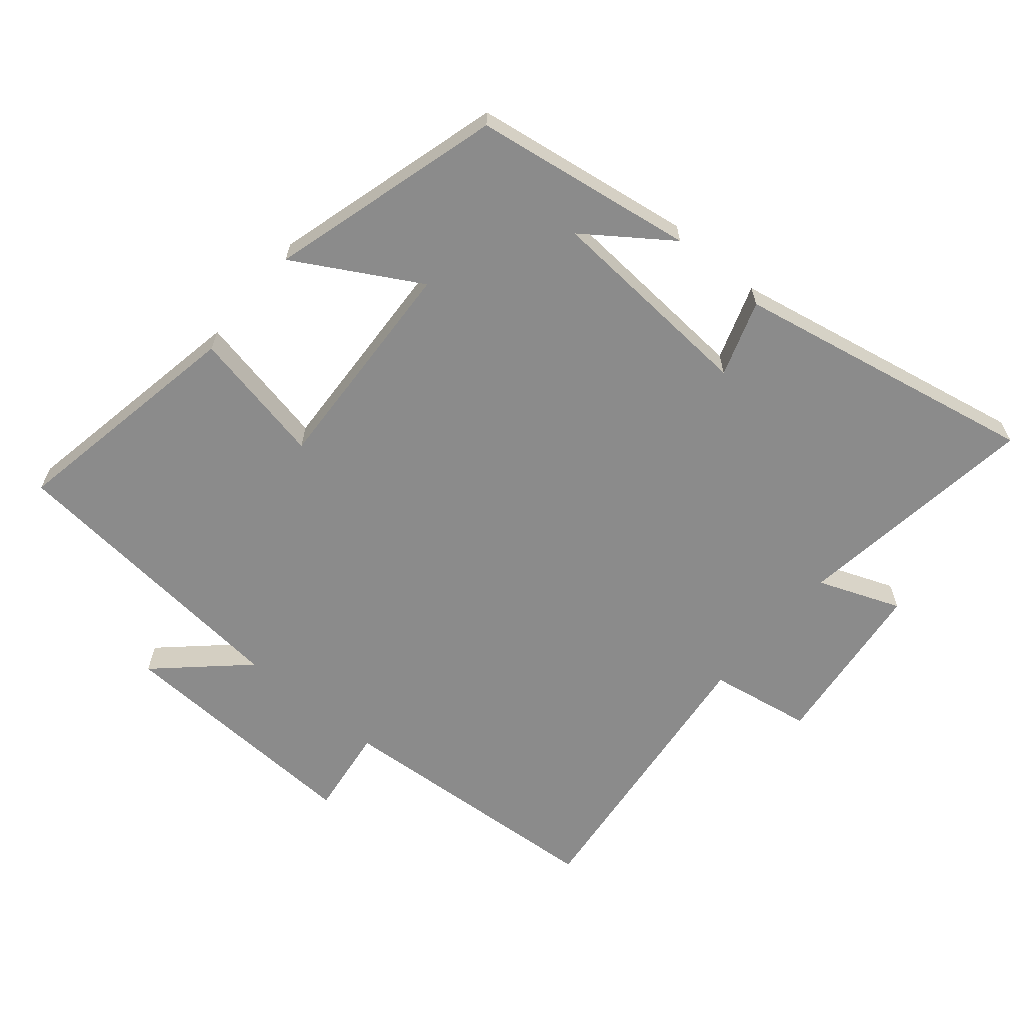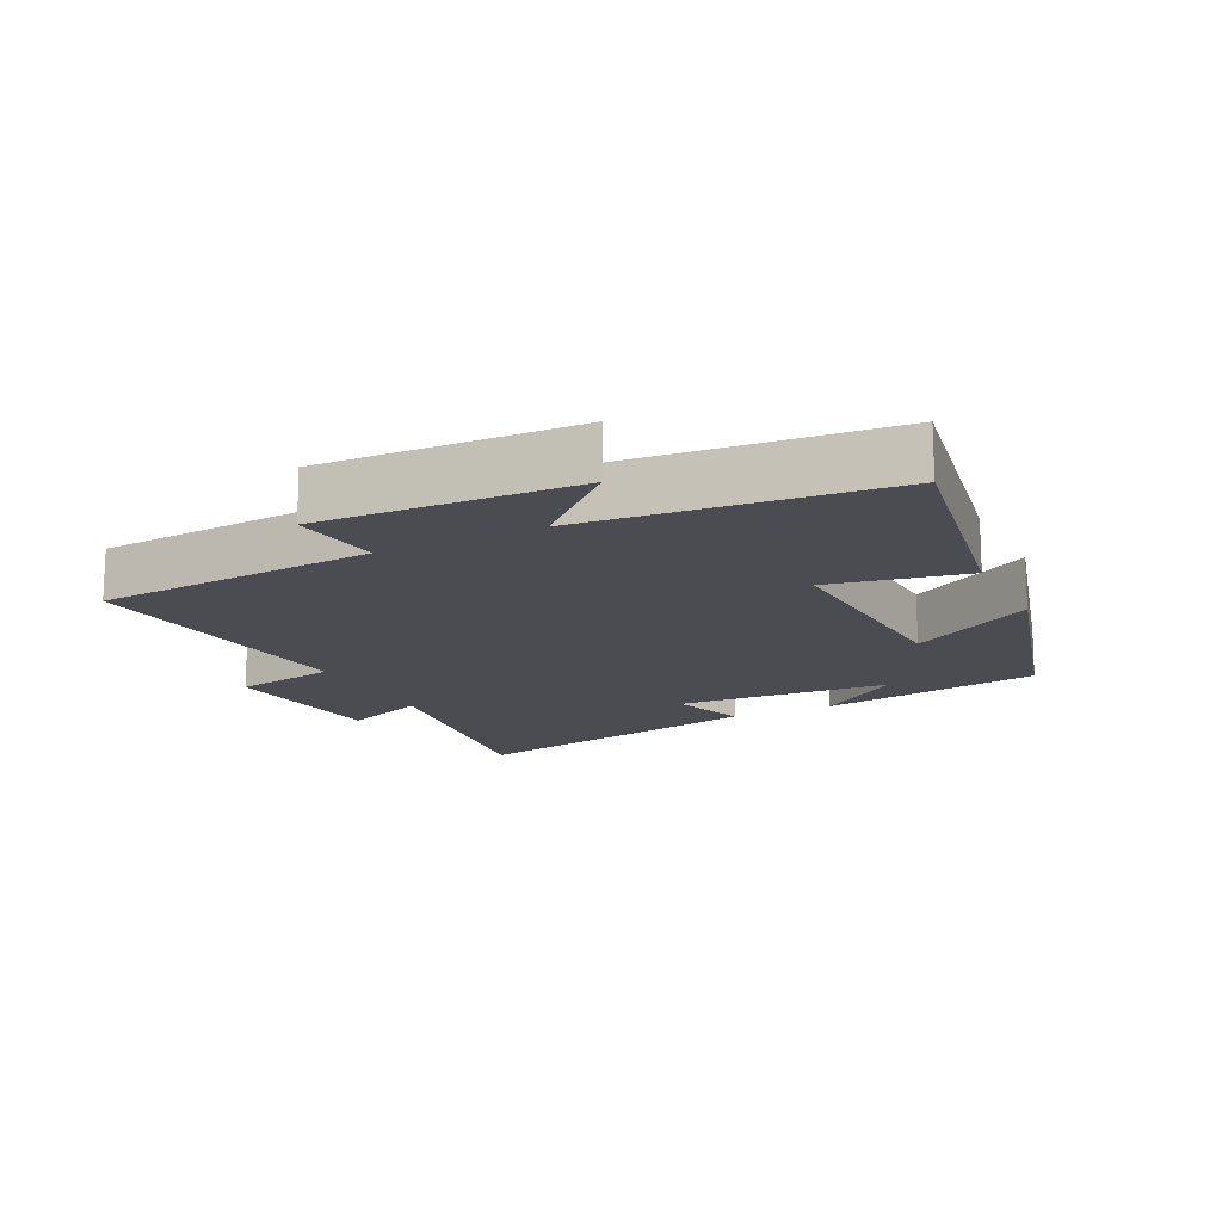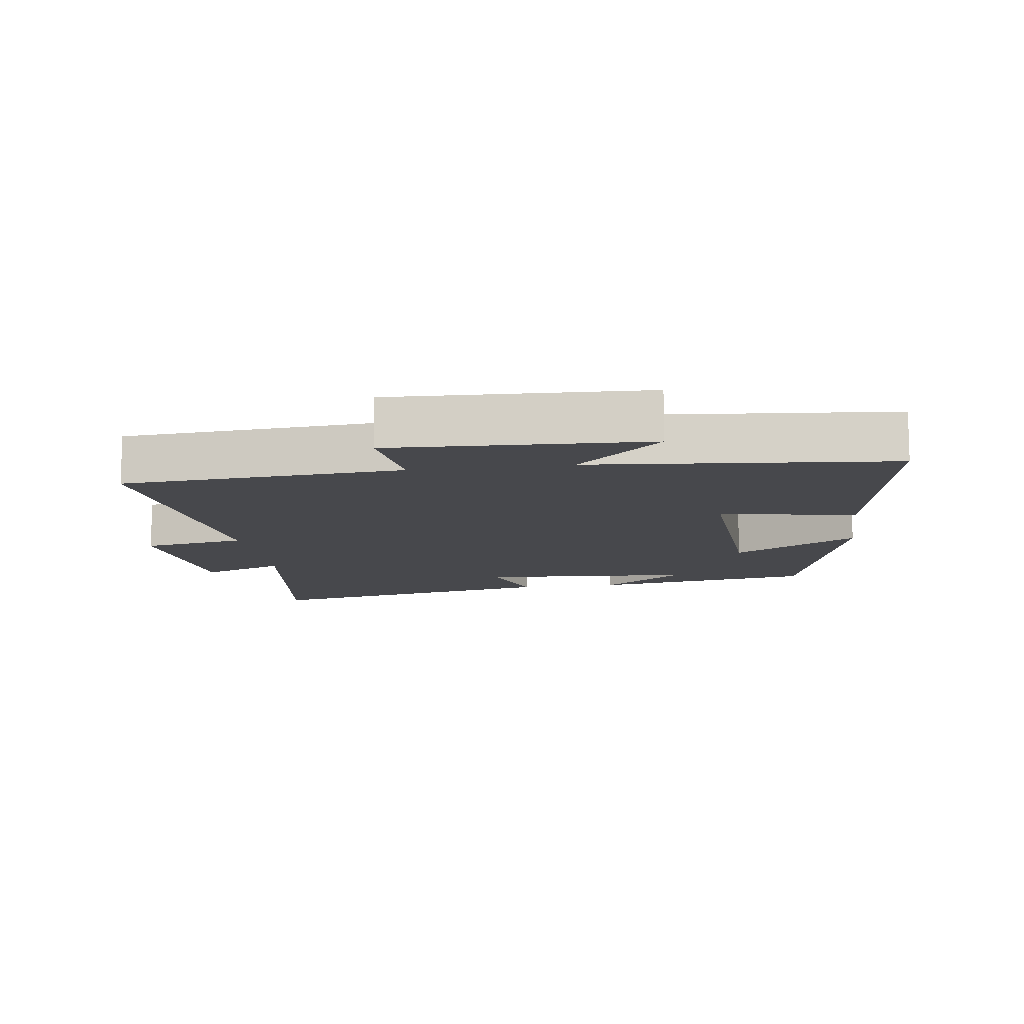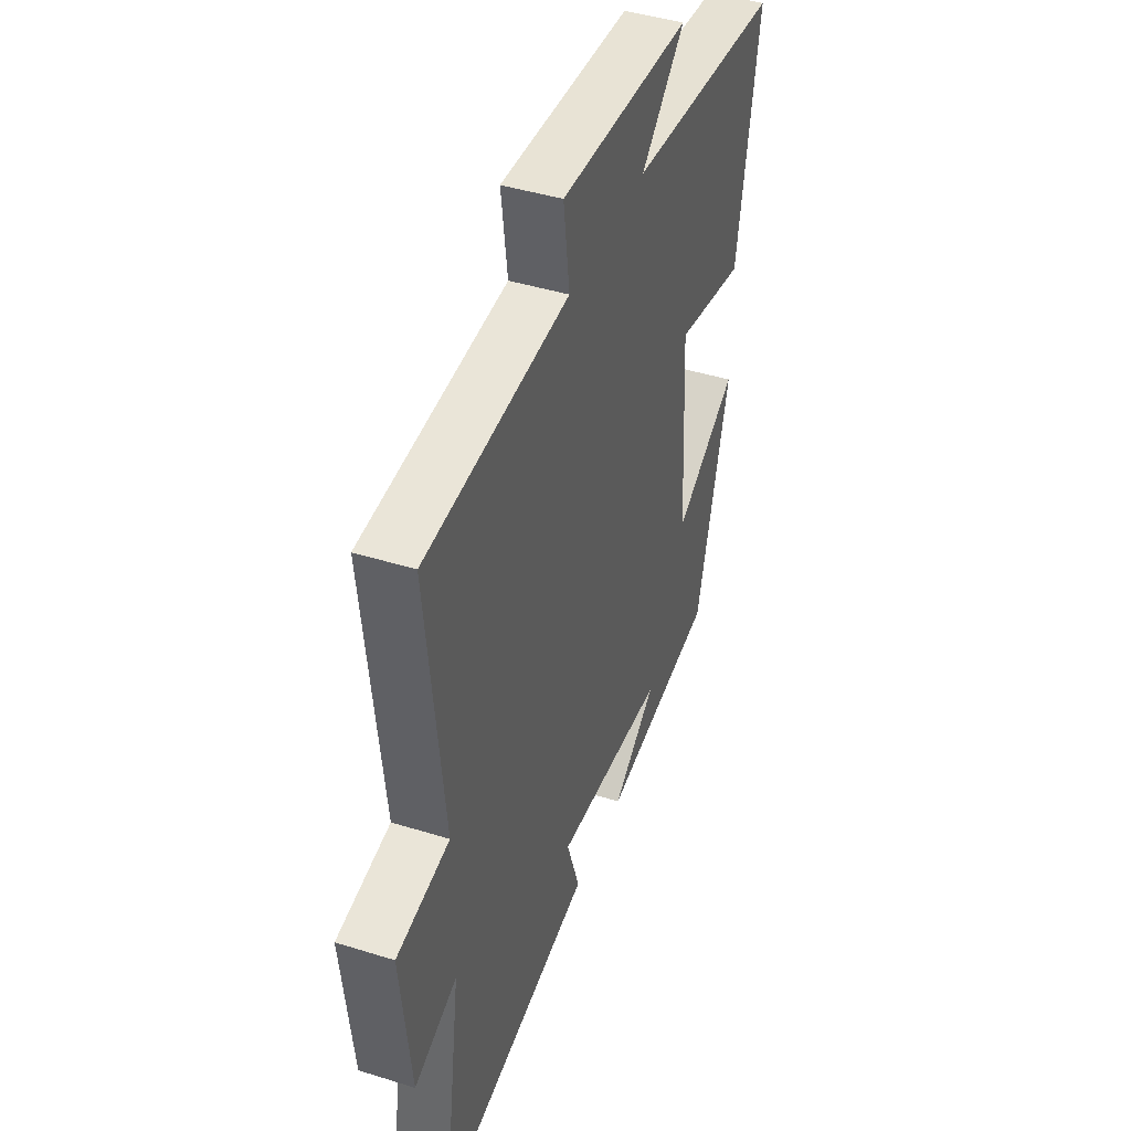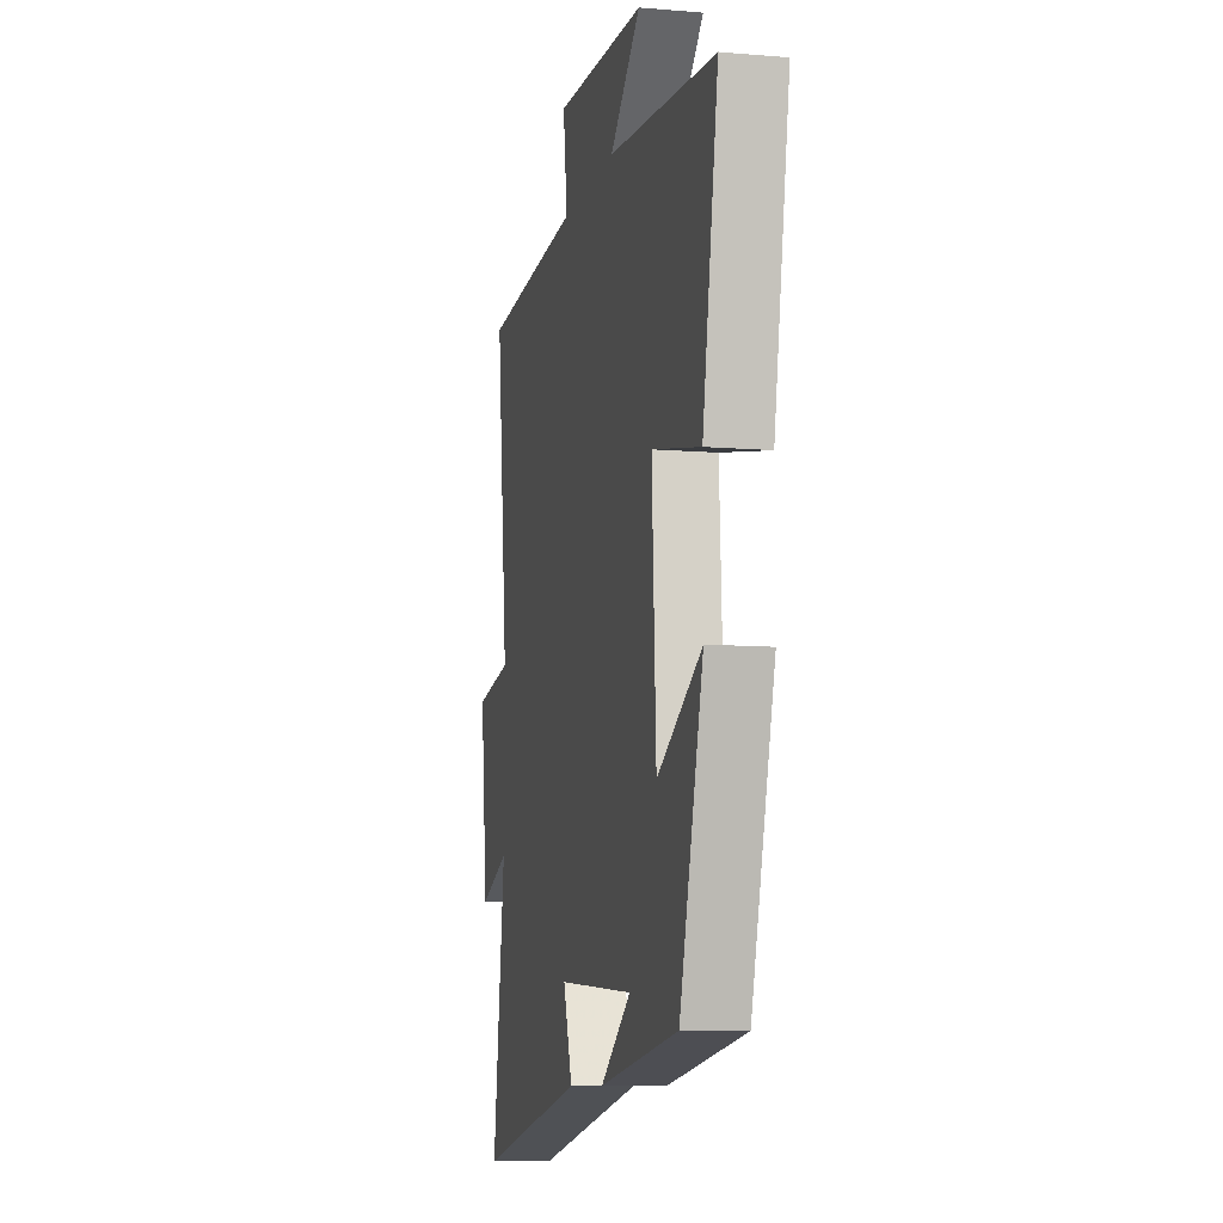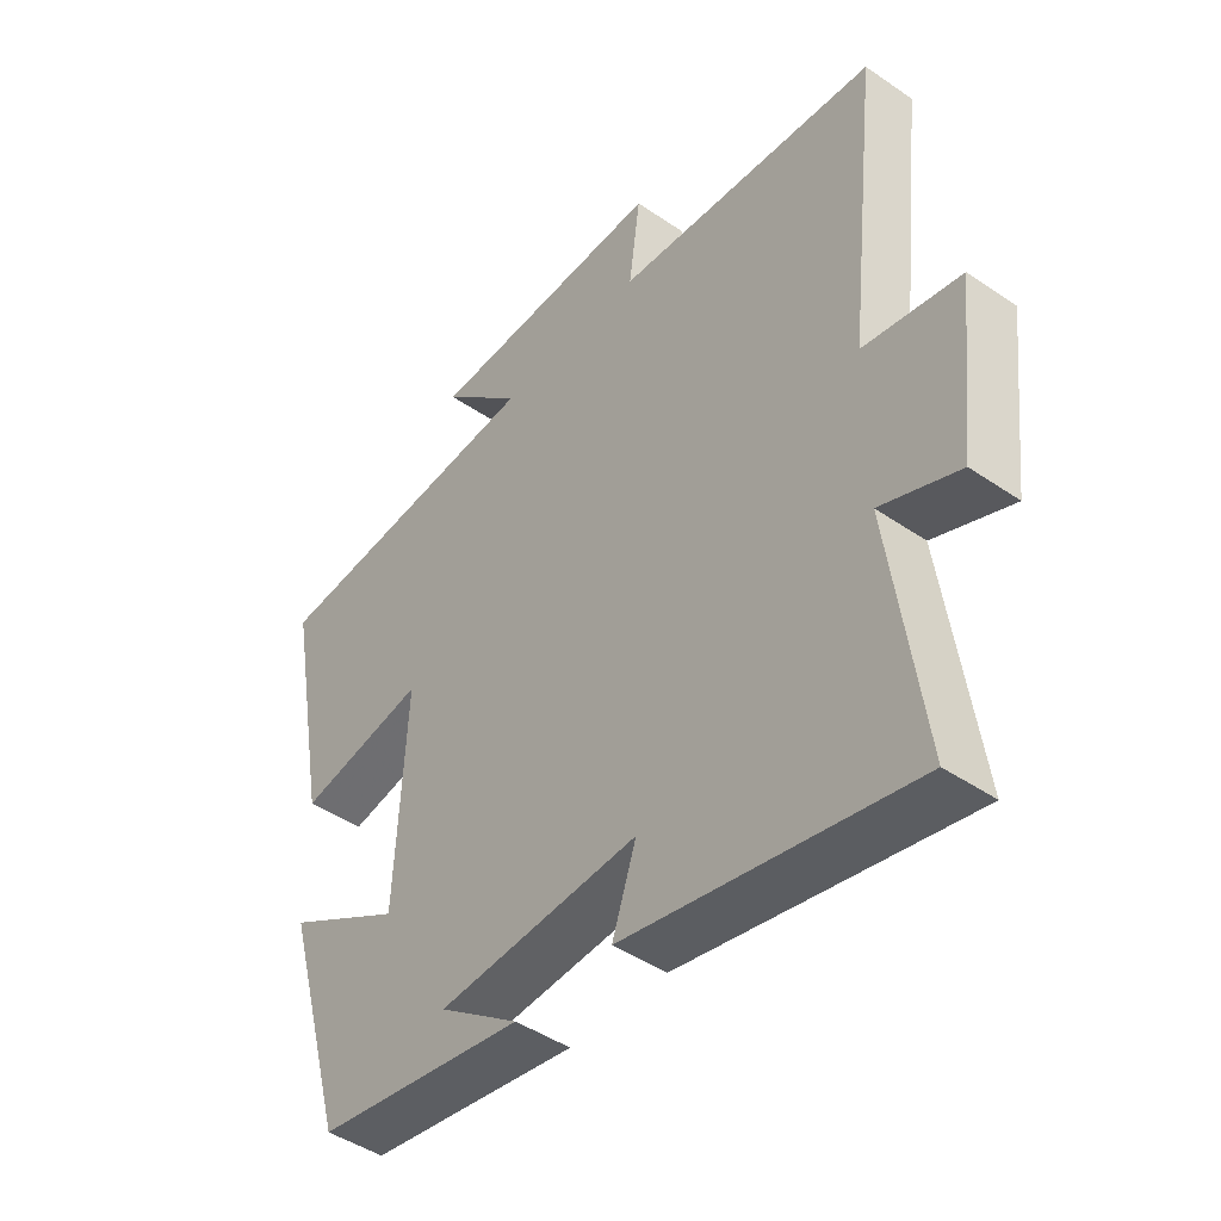
<metadata>
{"format":"obj","ext":"obj","renderer":"f3d","projection":"perspective","resolution":1024,"background":"white","views":[{"elev":-63.8,"azim":139.9,"up":"+Y"},{"elev":-15.3,"azim":26.4,"up":"+Y"},{"elev":-11.6,"azim":8.0,"up":"+Y"},{"elev":43.0,"azim":-69.6,"up":"+Z"},{"elev":-9.1,"azim":77.3,"up":"+Z"},{"elev":-45.1,"azim":-128.5,"up":"+Z"}]}
</metadata>
<code>
v 0.401 0.07 -0.449
v 0.065 0.07 -0.5
v 0.194 0.07 -0.407
v -0.13 0.07 -0.385
v -0.091 0.07 -0.5
v -0.552 0.07 -0.591
v -0.5 0.07 -0.216
v -0.626 0.07 -0.265
v -0.656 0.07 -0.003
v -0.5 0.07 0.024
v -0.55 0.07 0.47
v -0.127 0.07 0.5
v -0.145 0.07 0.636
v 0.241 0.07 0.62
v 0.111 0.07 0.5
v 0.566 0.07 0.458
v 0.5 0.07 0.093
v 0.294 0.07 0.134
v 0.312 0.07 -0.202
v 0.5 0.07 -0.095
v 0.401 0 -0.449
v 0.065 0 -0.5
v 0.194 0 -0.407
v -0.13 0 -0.385
v -0.091 0 -0.5
v -0.552 0 -0.591
v -0.5 0 -0.216
v -0.626 0 -0.265
v -0.656 0 -0.003
v -0.5 0 0.024
v -0.55 0 0.47
v -0.127 0 0.5
v -0.145 0 0.636
v 0.241 0 0.62
v 0.111 0 0.5
v 0.566 0 0.458
v 0.5 0 0.093
v 0.294 0 0.134
v 0.312 0 -0.202
v 0.5 0 -0.095
f 19 20 1
f 15 16 17 18
f 15 18 19
f 12 13 14 15
f 10 11 12 15
f 10 15 19
f 7 8 9 10
f 7 10 19 1
f 4 5 6 7
f 3 4 7
f 1 2 3
f 1 3 7
f 21 40 39
f 38 37 36 35
f 39 38 35
f 35 34 33 32
f 35 32 31 30
f 39 35 30
f 30 29 28 27
f 21 39 30 27
f 27 26 25 24
f 27 24 23
f 23 22 21
f 27 23 21
f 1 21 22 2
f 2 22 23 3
f 3 23 24 4
f 4 24 25 5
f 5 25 26 6
f 6 26 27 7
f 7 27 28 8
f 8 28 29 9
f 9 29 30 10
f 10 30 31 11
f 11 31 32 12
f 12 32 33 13
f 13 33 34 14
f 14 34 35 15
f 15 35 36 16
f 16 36 37 17
f 17 37 38 18
f 18 38 39 19
f 19 39 40 20
f 20 40 21 1

</code>
